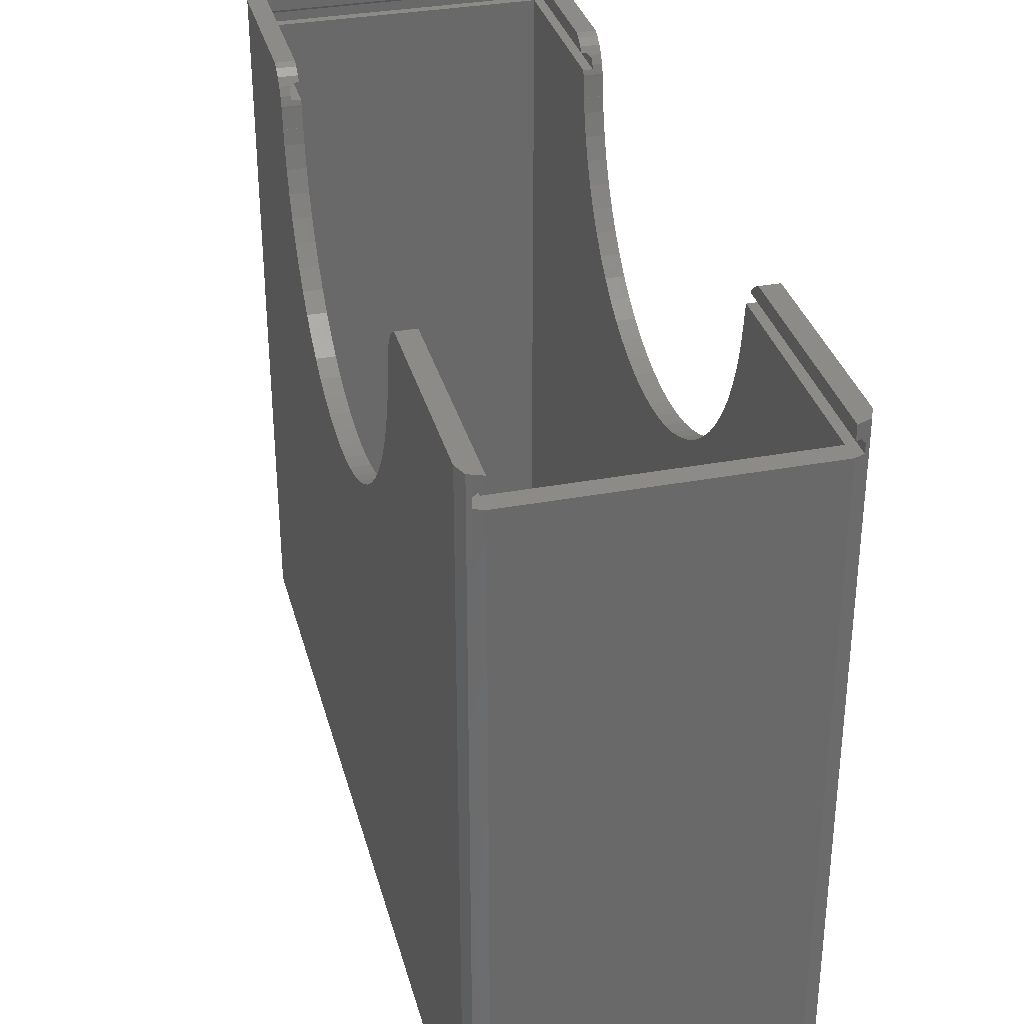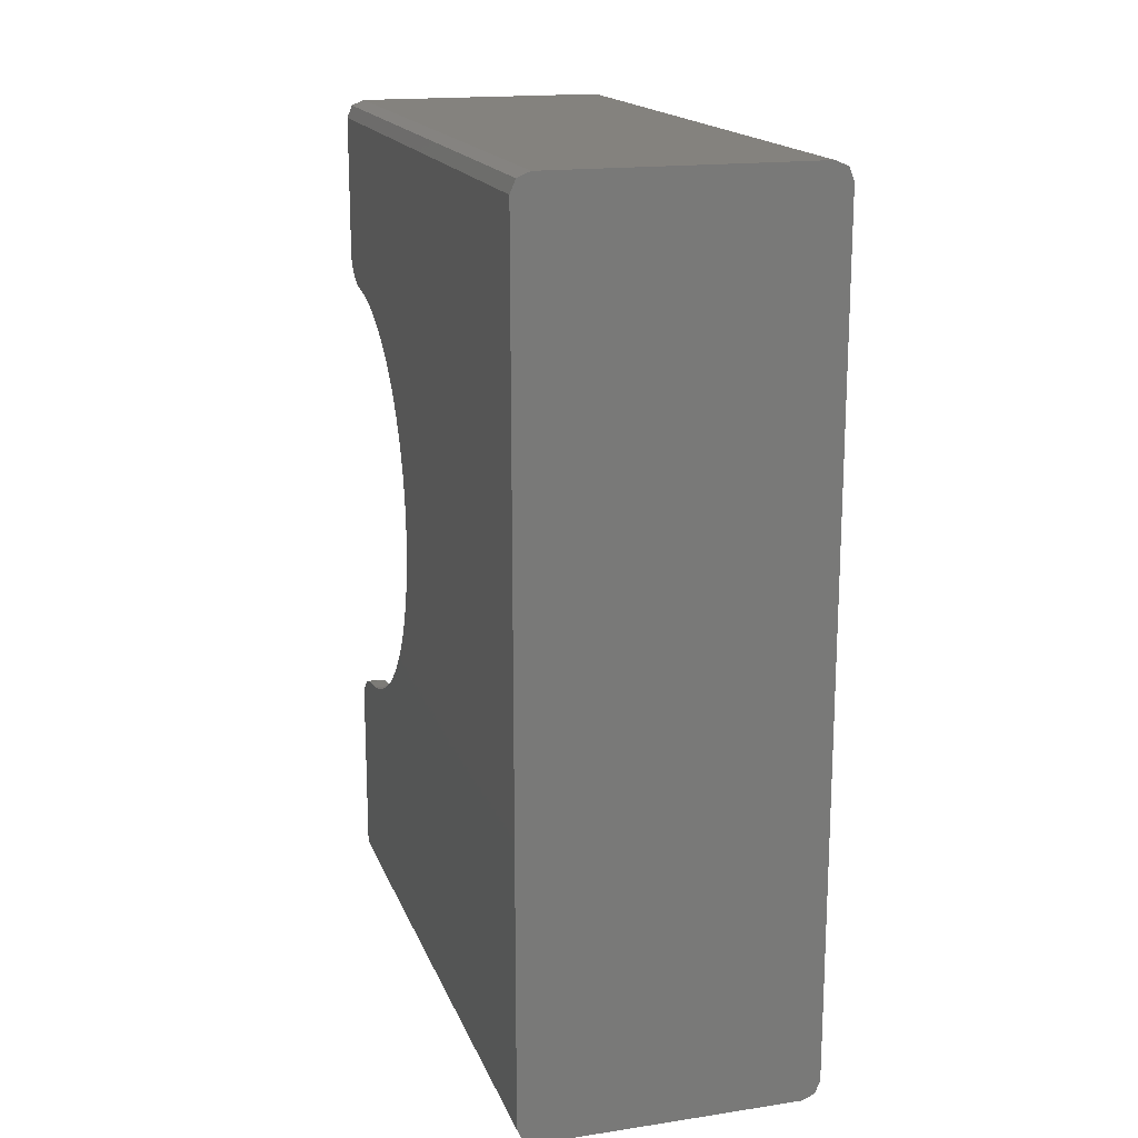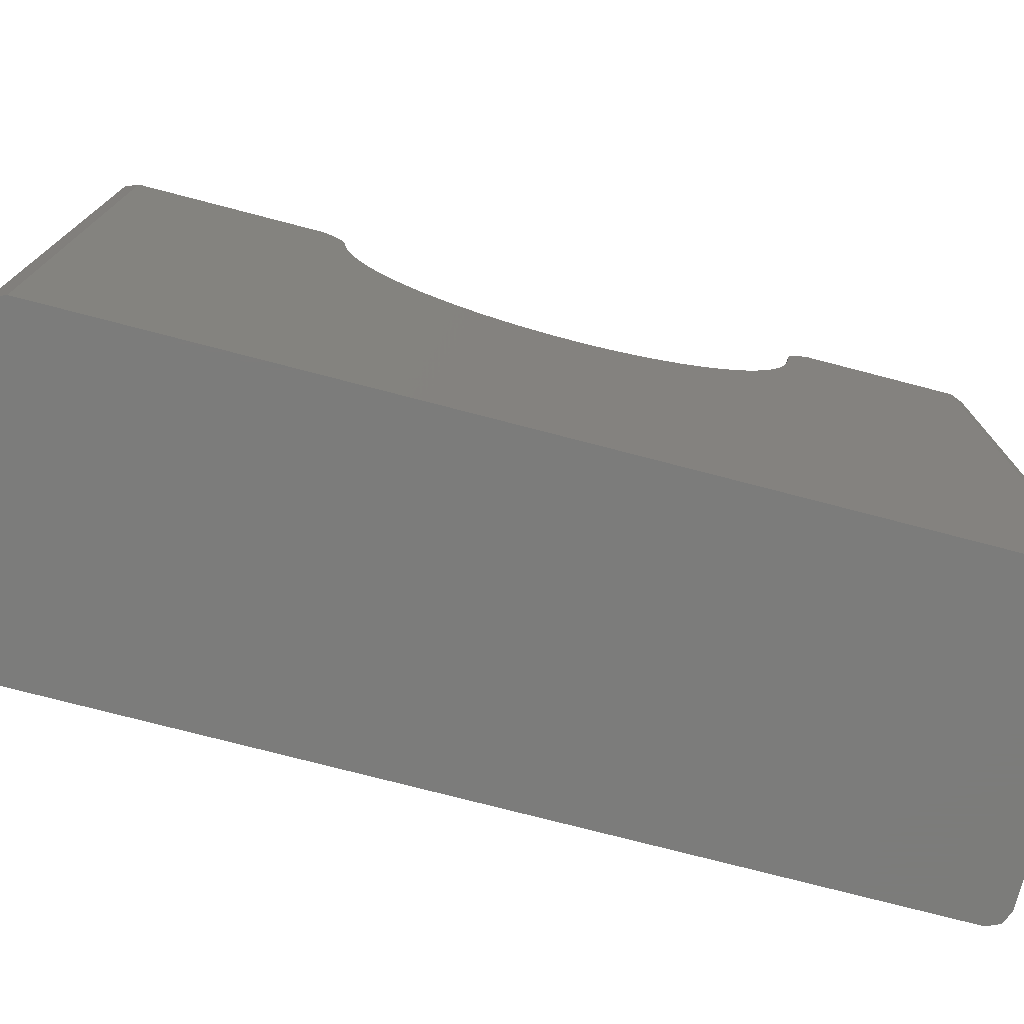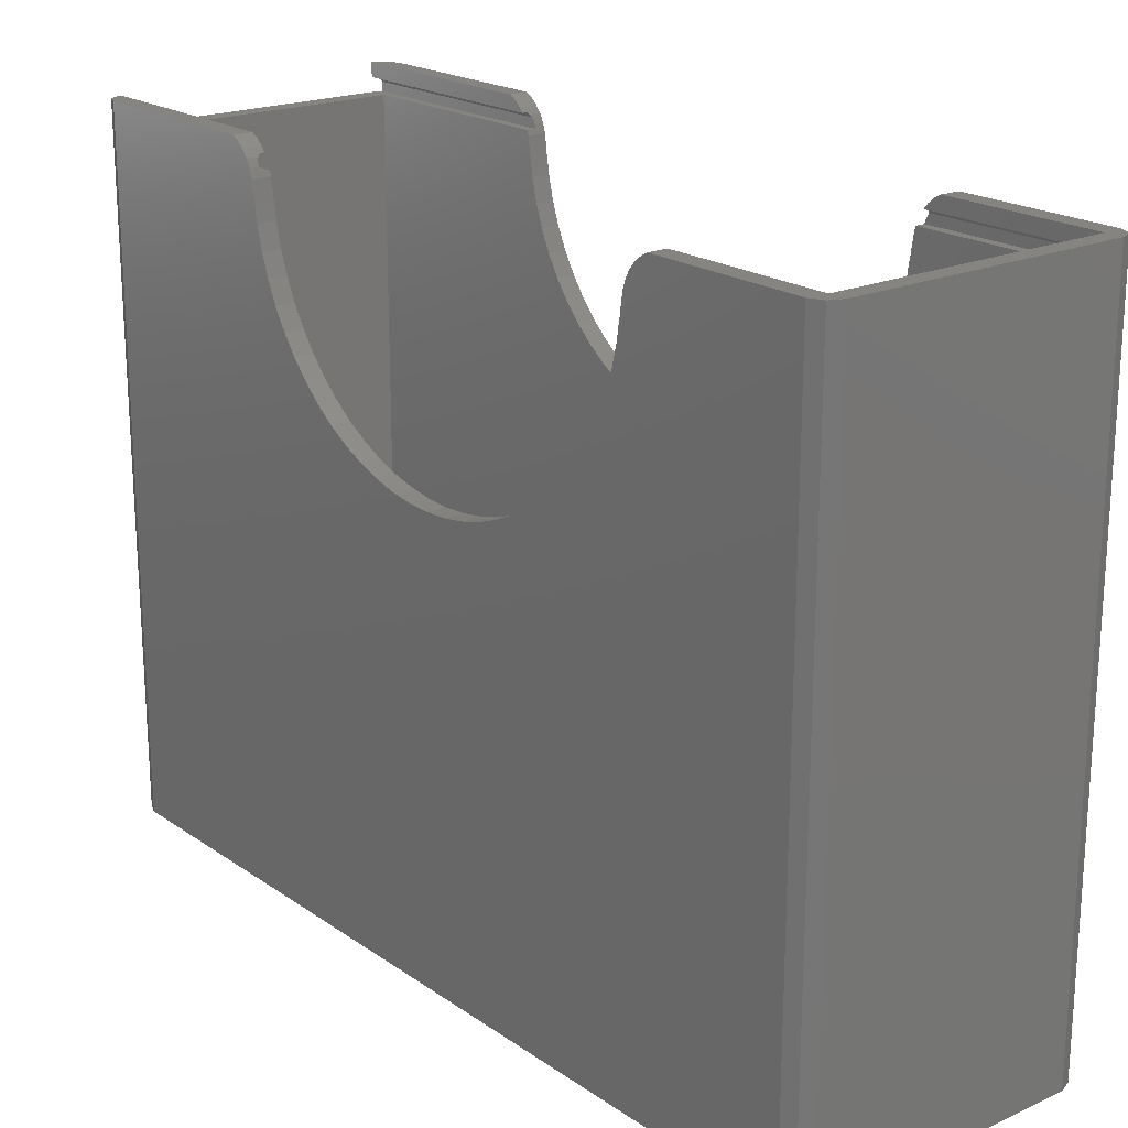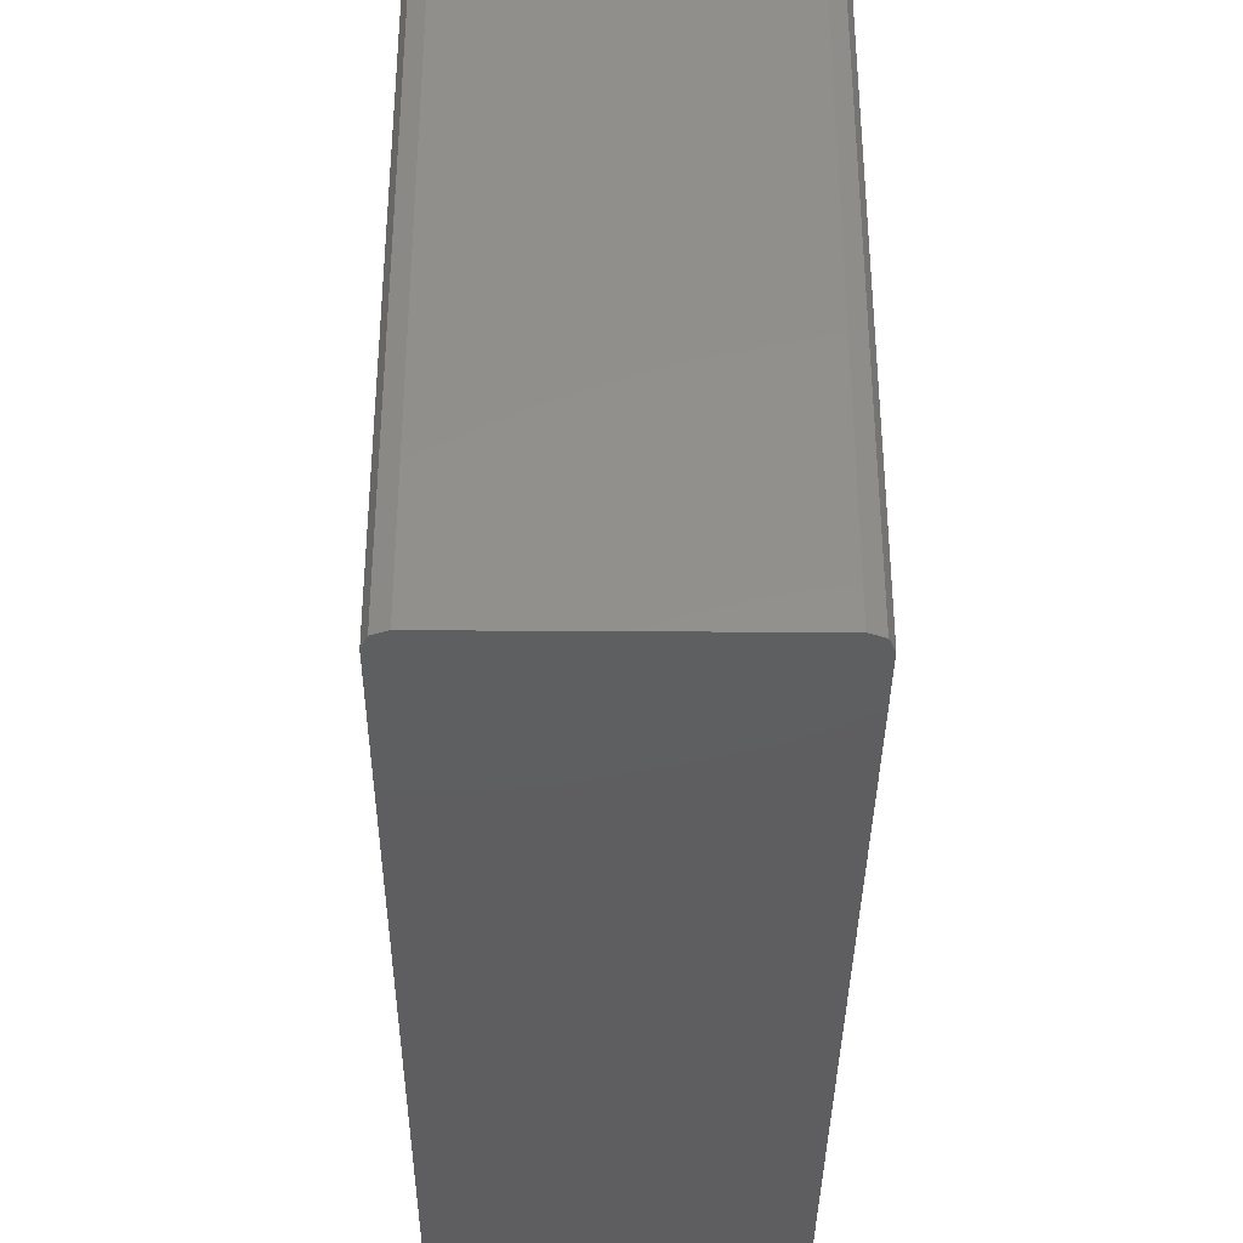
<metadata>
{"format":"stl","ext":"stl","renderer":"f3d","projection":"perspective","resolution":1024,"background":"white","views":[{"elev":33.4,"azim":-14.4,"up":"+Z"},{"elev":17.1,"azim":163.3,"up":"+Y"},{"elev":-75.5,"azim":75.4,"up":"+Z"},{"elev":20.2,"azim":141.0,"up":"+Z"},{"elev":-36.4,"azim":179.5,"up":"+Z"}]}
</metadata>
<code>
# stl→obj: 268 verts, 532 faces
v 2 95.2 71.5
v 30.8 95.2 73
v 2 95.2 73
v 30.8 95.2 71.5
v 31.8 96 70
v 30.8 95 70
v 31.8 75.75 70
v 2 95 70
v 1 96 70
v 1 75.75 70
v 2 75.75 70
v 30.8 75.75 70
v 1 25.25 70
v 2 2 70
v 2 25.25 70
v 1 0.4142 70
v 2 0 70
v 30.8 2 70
v 31.8 25.25 70
v 30.8 25.25 70
v 31.8 0.4142 70
v 30.8 0 70
v 2 23.28 72.67
v 2 24.48 71.5
v 2 24.04 72.05
v 2 22.66 73
v 2 0 71.5
v 2 0 73
v 2 78.34 73
v 2 76.52 71.5
v 2 77.72 72.67
v 2 76.96 72.05
v 2 75.54 69.17
v 2 75.28 67.19
v 2 75.54 68.96
v 2 75.6 69.49
v 2 75.02 65.63
v 2 75.25 67.19
v 2 74.42 63.25
v 2 73.6 60.94
v 2 72.55 58.73
v 2 71.29 56.62
v 2 95 2
v 2 69.83 54.65
v 2 68.18 52.83
v 2 66.36 51.18
v 2 64.39 49.72
v 2 62.28 48.46
v 2 60.07 47.41
v 2 57.76 46.59
v 2 55.38 45.99
v 2 52.95 45.63
v 2 50.5 45.51
v 2 2 2
v 2 48.05 45.63
v 2 45.62 45.99
v 2 43.24 46.59
v 2 40.93 47.41
v 2 38.72 48.46
v 2 36.61 49.72
v 2 34.64 51.18
v 2 25.72 67.19
v 2 25.98 65.63
v 2 25.75 67.19
v 2 25.46 68.96
v 2 25.46 69.17
v 2 25.4 69.49
v 2 26.58 63.25
v 2 27.4 60.94
v 2 28.45 58.73
v 2 29.71 56.62
v 2 31.17 54.65
v 2 32.82 52.83
v 30.8 24.48 71.5
v 30.8 23.28 72.67
v 30.8 24.04 72.05
v 30.8 22.66 73
v 30.8 0 71.5
v 30.8 0 73
v 30.8 78.34 73
v 30.8 76.52 71.5
v 30.8 77.72 72.67
v 30.8 76.96 72.05
v 30.8 71.29 56.62
v 30.8 95 2
v 30.8 75.54 68.96
v 30.8 75.28 67.19
v 30.8 75.6 69.49
v 30.8 75.54 69.17
v 30.8 75.02 65.63
v 30.8 75.25 67.19
v 30.8 74.42 63.25
v 30.8 73.6 60.94
v 30.8 72.55 58.73
v 30.8 69.83 54.65
v 30.8 68.18 52.83
v 30.8 66.36 51.18
v 30.8 64.39 49.72
v 30.8 62.28 48.46
v 30.8 60.07 47.41
v 30.8 57.76 46.59
v 30.8 55.38 45.99
v 30.8 52.95 45.63
v 30.8 50.5 45.51
v 30.8 2 2
v 30.8 48.05 45.63
v 30.8 45.62 45.99
v 30.8 43.24 46.59
v 30.8 40.93 47.41
v 30.8 38.72 48.46
v 30.8 36.61 49.72
v 30.8 25.98 65.63
v 30.8 25.72 67.19
v 30.8 25.75 67.19
v 30.8 25.46 68.96
v 30.8 25.4 69.49
v 30.8 34.64 51.18
v 30.8 32.82 52.83
v 30.8 31.17 54.65
v 30.8 29.71 56.62
v 30.8 28.45 58.73
v 30.8 27.4 60.94
v 30.8 26.58 63.25
v 30.8 25.46 69.17
v 31.8 96 71
v 1 96 71
v 31.3 95.5 71.5
v 1.5 95.5 71.5
v 31.8 76.19 71
v 31.3 76.52 71.5
v 31.51 76.34 71.29
v 31.8 24.81 71
v 31.3 24.48 71.5
v 31.51 24.66 71.29
v 31.8 0.4142 71
v 31.3 0.2071 71.5
v 1 76.19 71
v 1.5 76.52 71.5
v 1.288 76.34 71.29
v 1.5 24.48 71.5
v 1 24.81 71
v 1.288 24.66 71.29
v 1 0.4142 71
v 1.5 0.2071 71.5
v 31.8 75.88 70.42
v 31.8 25.12 70.42
v 1 75.88 70.42
v 1 25.12 70.42
v 32.8 76.96 72.05
v 32.8 77.72 72.67
v 7.629e-07 77.72 72.67
v 7.629e-07 76.96 72.05
v 7.629e-07 76.34 71.29
v 32.8 76.34 71.29
v 32.8 75.6 69.49
v 32.8 75.54 68.96
v 7.629e-07 75.54 68.96
v 7.629e-07 75.6 69.49
v 32.8 75.88 70.42
v 7.629e-07 75.88 70.42
v 7.629e-07 78.34 73
v 32.8 78.34 73
v 7.629e-07 75.54 69.17
v 32.8 75.54 69.17
v 7.629e-07 75.28 67.19
v 32.8 75.28 67.19
v 32.8 23.28 72.67
v 32.8 24.04 72.05
v 7.629e-07 24.04 72.05
v 7.629e-07 23.28 72.67
v 7.629e-07 24.66 71.29
v 32.8 24.66 71.29
v 32.8 25.46 68.96
v 32.8 25.4 69.49
v 7.629e-07 25.4 69.49
v 7.629e-07 25.46 68.96
v 32.8 25.12 70.42
v 7.629e-07 25.12 70.42
v 7.629e-07 22.66 73
v 32.8 22.66 73
v 7.629e-07 25.46 69.17
v 32.8 25.46 69.17
v 7.629e-07 25.72 67.19
v 32.8 25.72 67.19
v 7.629e-07 75.25 67.19
v 32.8 75.25 67.19
v 7.629e-07 25.75 67.19
v 32.8 25.75 67.19
v 32.8 55.38 45.99
v 32.8 57.76 46.59
v 7.629e-07 57.76 46.59
v 7.629e-07 55.38 45.99
v 7.629e-07 29.71 56.62
v 7.629e-07 31.17 54.65
v 32.8 31.17 54.65
v 32.8 29.71 56.62
v 7.629e-07 28.45 58.73
v 32.8 28.45 58.73
v 7.629e-07 68.18 52.83
v 7.629e-07 69.83 54.65
v 32.8 69.83 54.65
v 32.8 68.18 52.83
v 32.8 25.98 65.63
v 7.629e-07 25.98 65.63
v 32.8 26.58 63.25
v 7.629e-07 26.58 63.25
v 7.629e-07 72.55 58.73
v 7.629e-07 73.6 60.94
v 32.8 73.6 60.94
v 32.8 72.55 58.73
v 32.8 75.02 65.63
v 7.629e-07 75.02 65.63
v 7.629e-07 66.36 51.18
v 7.629e-07 64.39 49.72
v 32.8 64.39 49.72
v 32.8 66.36 51.18
v 32.8 48.05 45.63
v 32.8 50.5 45.51
v 7.629e-07 50.5 45.51
v 7.629e-07 48.05 45.63
v 32.8 38.72 48.46
v 32.8 40.93 47.41
v 7.629e-07 40.93 47.41
v 7.629e-07 38.72 48.46
v 32.8 27.4 60.94
v 7.629e-07 27.4 60.94
v 7.629e-07 45.62 45.99
v 7.629e-07 43.24 46.59
v 32.8 43.24 46.59
v 32.8 45.62 45.99
v 32.8 74.42 63.25
v 7.629e-07 74.42 63.25
v 7.629e-07 71.29 56.62
v 32.8 71.29 56.62
v 32.8 62.28 48.46
v 7.629e-07 62.28 48.46
v 7.629e-07 36.61 49.72
v 32.8 36.61 49.72
v 32.8 60.07 47.41
v 7.629e-07 60.07 47.41
v 32.8 52.95 45.63
v 7.629e-07 52.95 45.63
v 7.629e-07 32.82 52.83
v 32.8 32.82 52.83
v 7.629e-07 34.64 51.18
v 32.8 34.64 51.18
v 7.629e-07 2 73
v 0.5858 0.5858 73
v 2 97 73
v 30.8 97 73
v 0.5858 96.41 73
v 7.629e-07 95 73
v 32.8 95 73
v 32.21 96.41 73
v 32.8 2 73
v 32.21 0.5858 73
v 32.8 95 0
v 32.8 2 0
v 7.629e-07 95 0
v 7.629e-07 2 0
v 32.21 96.41 0
v 32.21 0.5858 0
v 0.5858 96.41 0
v 30.8 97 0
v 2 97 0
v 30.8 0 0
v 2 0 0
v 0.5858 0.5858 0
f 1 2 3
f 2 1 4
f 5 6 7
f 5 8 6
f 9 8 5
f 10 8 9
f 8 10 11
f 7 6 12
f 13 14 15
f 14 13 16
f 14 16 17
f 18 19 20
f 19 18 21
f 18 22 21
f 14 22 18
f 22 14 17
f 23 24 25
f 26 24 23
f 27 26 28
f 26 27 24
f 29 1 3
f 30 29 31
f 30 31 32
f 29 30 1
f 33 34 35
f 35 8 11
f 35 11 36
f 8 35 34
f 37 8 34
f 37 34 38
f 39 8 37
f 40 8 39
f 41 8 40
f 42 8 41
f 8 42 43
f 44 43 42
f 45 43 44
f 46 43 45
f 47 43 46
f 48 43 47
f 49 43 48
f 50 43 49
f 51 43 50
f 52 43 51
f 53 43 52
f 54 53 55
f 54 55 56
f 54 56 57
f 54 57 58
f 54 58 59
f 54 59 60
f 54 60 61
f 62 63 64
f 65 62 66
f 15 65 67
f 14 65 15
f 65 14 62
f 62 14 63
f 14 68 63
f 14 69 68
f 14 70 69
f 14 71 70
f 54 71 14
f 71 54 72
f 72 54 73
f 73 54 61
f 53 54 43
f 74 75 76
f 74 77 75
f 78 77 74
f 77 78 79
f 4 80 2
f 81 80 4
f 80 81 82
f 82 81 83
f 84 6 85
f 86 6 87
f 12 86 88
f 86 87 89
f 6 86 12
f 6 90 87
f 87 90 91
f 6 92 90
f 6 93 92
f 6 94 93
f 6 84 94
f 85 95 84
f 85 96 95
f 85 97 96
f 85 98 97
f 85 99 98
f 85 100 99
f 85 101 100
f 85 102 101
f 85 103 102
f 85 104 103
f 105 104 85
f 104 105 106
f 106 105 107
f 107 105 108
f 108 105 109
f 109 105 110
f 110 105 111
f 112 113 114
f 115 20 116
f 18 115 113
f 18 113 112
f 111 105 117
f 105 118 117
f 105 119 118
f 105 120 119
f 18 120 105
f 120 18 121
f 121 18 122
f 122 18 123
f 123 18 112
f 115 18 20
f 113 115 124
f 9 125 126
f 125 9 5
f 126 127 128
f 127 126 125
f 129 127 125
f 127 129 130
f 130 129 131
f 132 133 134
f 135 133 132
f 133 135 136
f 137 128 138
f 137 138 139
f 128 137 126
f 140 141 142
f 140 143 141
f 143 140 144
f 5 129 125
f 7 129 5
f 129 7 145
f 19 132 146
f 21 132 19
f 132 21 135
f 30 138 1
f 4 130 81
f 130 4 127
f 1 127 4
f 1 128 127
f 128 1 138
f 144 24 27
f 24 144 140
f 74 136 78
f 136 74 133
f 137 9 126
f 10 137 147
f 137 10 9
f 141 13 148
f 16 141 143
f 141 16 13
f 82 149 150
f 149 82 83
f 151 32 31
f 32 151 152
f 152 138 32
f 139 152 153
f 152 139 138
f 32 138 30
f 130 83 81
f 83 130 149
f 131 149 130
f 149 131 154
f 86 155 88
f 155 86 156
f 157 36 158
f 36 157 35
f 129 154 131
f 159 129 145
f 129 159 154
f 153 137 139
f 160 137 153
f 137 160 147
f 161 31 29
f 31 161 151
f 80 150 162
f 150 80 82
f 12 88 7
f 7 159 145
f 155 7 88
f 7 155 159
f 160 10 147
f 158 10 160
f 36 10 158
f 10 36 11
f 35 163 33
f 163 35 157
f 156 89 164
f 89 156 86
f 165 33 163
f 33 165 34
f 87 164 89
f 164 87 166
f 76 167 168
f 167 76 75
f 169 23 25
f 23 169 170
f 140 25 24
f 25 140 169
f 142 169 140
f 169 142 171
f 168 133 76
f 134 168 172
f 168 134 133
f 76 133 74
f 173 116 174
f 116 173 115
f 65 175 67
f 175 65 176
f 172 132 134
f 177 132 172
f 132 177 146
f 141 171 142
f 178 141 148
f 141 178 171
f 170 26 23
f 26 170 179
f 75 180 167
f 180 75 77
f 177 19 146
f 174 19 177
f 116 19 174
f 19 116 20
f 13 178 148
f 175 13 67
f 13 175 178
f 15 67 13
f 176 66 181
f 66 176 65
f 115 182 124
f 182 115 173
f 62 181 66
f 181 62 183
f 184 124 182
f 124 184 113
f 165 38 34
f 38 165 185
f 87 186 166
f 186 87 91
f 187 62 64
f 62 187 183
f 114 184 188
f 184 114 113
f 101 189 190
f 189 101 102
f 191 51 50
f 51 191 192
f 72 193 71
f 193 72 194
f 195 120 196
f 120 195 119
f 71 197 70
f 197 71 193
f 196 121 198
f 121 196 120
f 199 44 200
f 44 199 45
f 96 201 95
f 201 96 202
f 203 114 188
f 114 203 112
f 63 187 64
f 187 63 204
f 205 112 203
f 112 205 123
f 68 204 63
f 204 68 206
f 207 40 208
f 40 207 41
f 94 209 93
f 209 94 210
f 90 186 91
f 186 90 211
f 212 38 185
f 38 212 37
f 213 47 46
f 47 213 214
f 97 215 216
f 215 97 98
f 104 217 218
f 217 104 106
f 219 55 53
f 55 219 220
f 109 221 222
f 221 109 110
f 223 59 58
f 59 223 224
f 225 123 205
f 123 225 122
f 69 206 68
f 206 69 226
f 227 57 56
f 57 227 228
f 107 229 230
f 229 107 108
f 92 211 90
f 211 92 231
f 232 37 212
f 37 232 39
f 200 42 233
f 42 200 44
f 95 234 84
f 234 95 201
f 98 235 215
f 235 98 99
f 214 48 47
f 48 214 236
f 108 222 229
f 222 108 109
f 228 58 57
f 58 228 223
f 224 60 59
f 60 224 237
f 110 238 221
f 238 110 111
f 99 239 235
f 239 99 100
f 236 49 48
f 49 236 240
f 233 41 207
f 41 233 42
f 84 210 94
f 210 84 234
f 103 218 241
f 218 103 104
f 242 53 52
f 53 242 219
f 199 46 45
f 46 199 213
f 96 216 202
f 216 96 97
f 208 39 232
f 39 208 40
f 93 231 92
f 231 93 209
f 73 194 72
f 194 73 243
f 244 119 195
f 119 244 118
f 100 190 239
f 190 100 101
f 240 50 49
f 50 240 191
f 245 73 61
f 73 245 243
f 117 244 246
f 244 117 118
f 237 61 60
f 61 237 245
f 111 246 238
f 246 111 117
f 102 241 189
f 241 102 103
f 192 52 51
f 52 192 242
f 198 122 225
f 122 198 121
f 70 226 69
f 226 70 197
f 220 56 55
f 56 220 227
f 106 230 217
f 230 106 107
f 43 6 8
f 6 43 85
f 43 105 85
f 105 43 54
f 105 14 18
f 14 105 54
f 247 28 26
f 247 26 179
f 28 247 248
f 249 2 250
f 249 3 2
f 251 3 249
f 3 251 252
f 3 252 29
f 29 252 161
f 2 253 254
f 2 254 250
f 80 253 2
f 253 80 162
f 77 255 180
f 79 255 77
f 255 79 256
f 164 166 156
f 166 253 162
f 149 162 150
f 162 149 156
f 156 149 154
f 156 154 159
f 156 159 155
f 162 156 166
f 253 166 211
f 211 166 186
f 253 211 231
f 209 253 231
f 210 253 209
f 234 253 210
f 253 234 257
f 201 257 234
f 202 257 201
f 216 257 202
f 215 257 216
f 235 257 215
f 239 257 235
f 190 257 239
f 189 257 190
f 241 257 189
f 218 257 241
f 258 218 217
f 258 217 230
f 258 230 229
f 258 229 222
f 258 222 221
f 258 221 238
f 258 238 246
f 184 203 188
f 173 184 182
f 177 173 174
f 180 173 177
f 173 180 184
f 180 177 172
f 180 172 168
f 184 180 203
f 180 168 167
f 255 203 180
f 203 255 205
f 205 255 225
f 255 198 225
f 255 196 198
f 258 196 255
f 196 258 195
f 195 258 244
f 244 258 246
f 218 258 257
f 233 252 259
f 212 252 232
f 165 252 212
f 157 161 165
f 152 161 157
f 152 157 153
f 160 157 158
f 157 165 163
f 153 157 160
f 161 152 151
f 165 212 185
f 252 165 161
f 252 208 232
f 252 207 208
f 252 233 207
f 259 200 233
f 259 199 200
f 259 213 199
f 259 214 213
f 259 236 214
f 259 240 236
f 259 191 240
f 259 192 191
f 259 242 192
f 259 219 242
f 260 219 259
f 219 260 220
f 220 260 227
f 227 260 228
f 228 260 223
f 223 260 224
f 224 260 237
f 204 183 187
f 176 178 175
f 179 176 183
f 179 183 204
f 176 179 178
f 178 179 171
f 247 204 206
f 171 179 169
f 169 179 170
f 247 206 226
f 237 260 245
f 260 243 245
f 260 194 243
f 260 193 194
f 247 193 260
f 193 247 197
f 197 247 226
f 204 247 179
f 183 176 181
f 253 261 254
f 261 253 257
f 256 258 255
f 258 256 262
f 259 251 263
f 251 259 252
f 261 250 254
f 250 261 264
f 265 251 249
f 251 265 263
f 266 258 262
f 258 260 257
f 258 266 260
f 259 257 260
f 260 266 267
f 264 257 259
f 260 267 268
f 257 264 261
f 264 259 265
f 265 259 263
f 267 22 17
f 22 267 266
f 264 249 250
f 249 264 265
f 22 266 21
f 136 79 78
f 79 136 256
f 135 256 136
f 21 256 135
f 262 21 266
f 21 262 256
f 248 144 28
f 248 143 144
f 248 16 143
f 268 16 248
f 268 17 16
f 17 268 267
f 28 144 27
f 268 247 260
f 247 268 248

</code>
